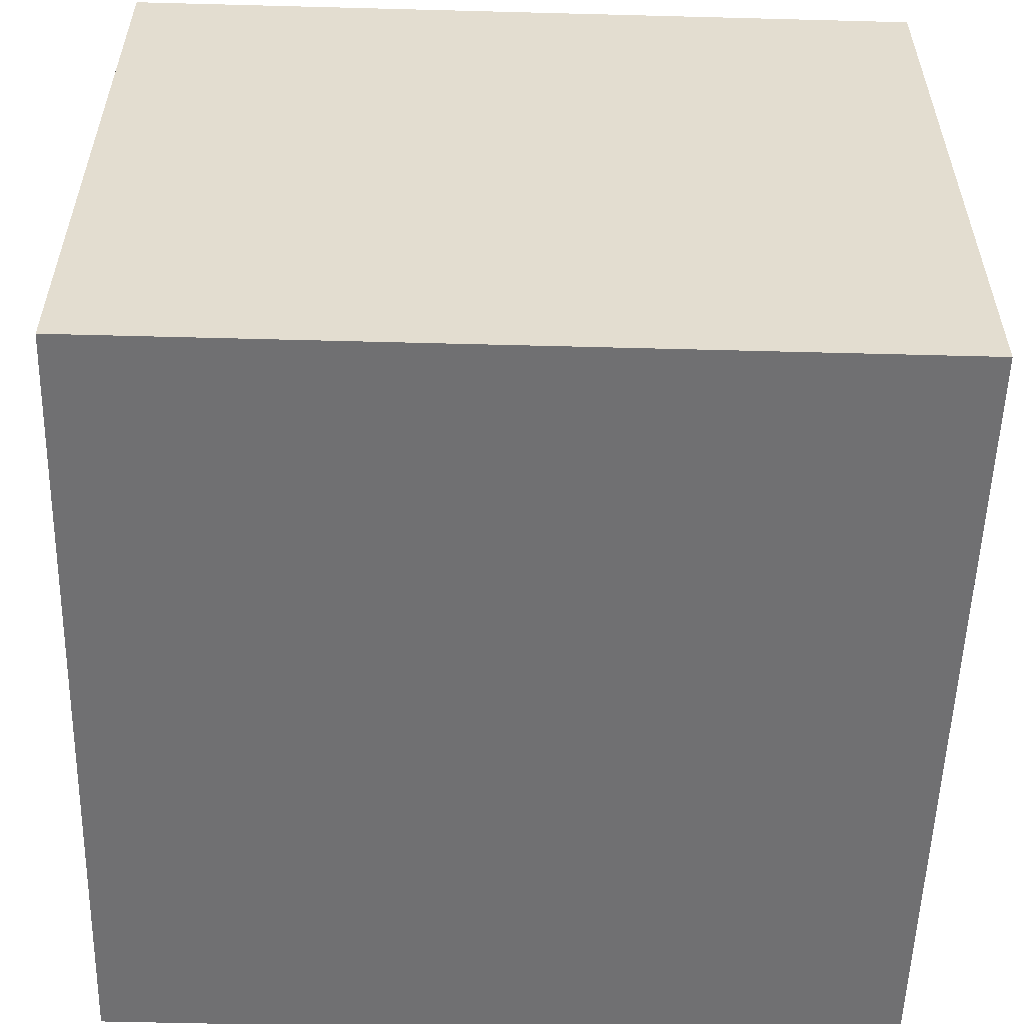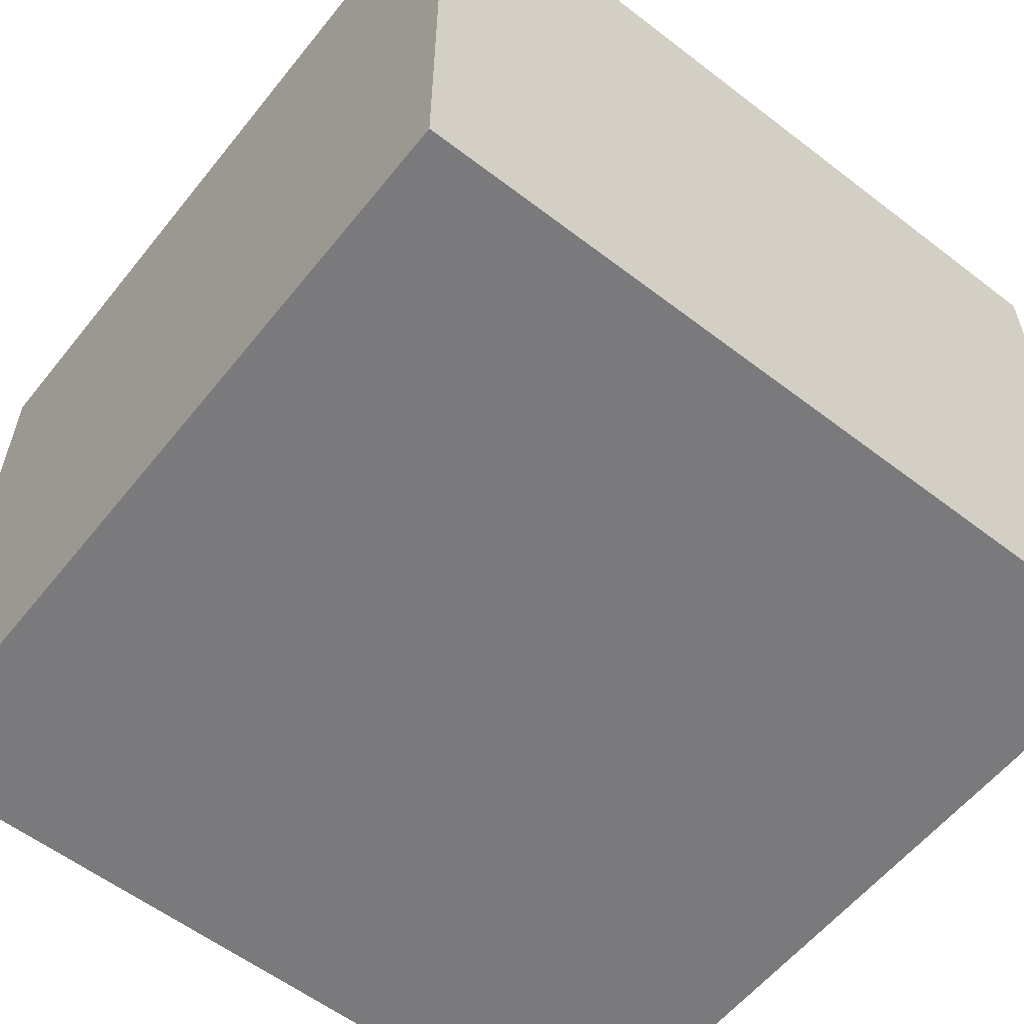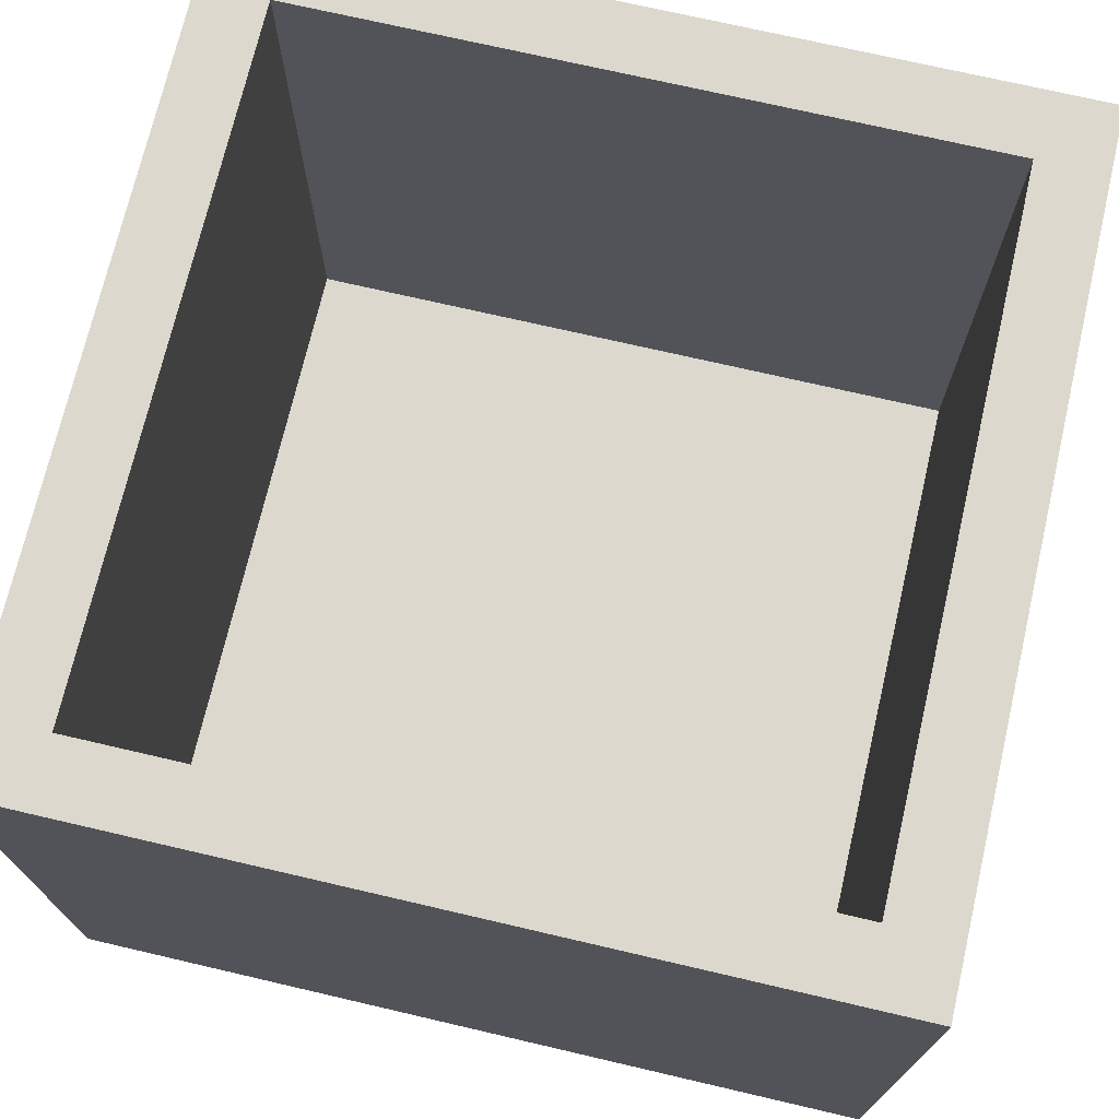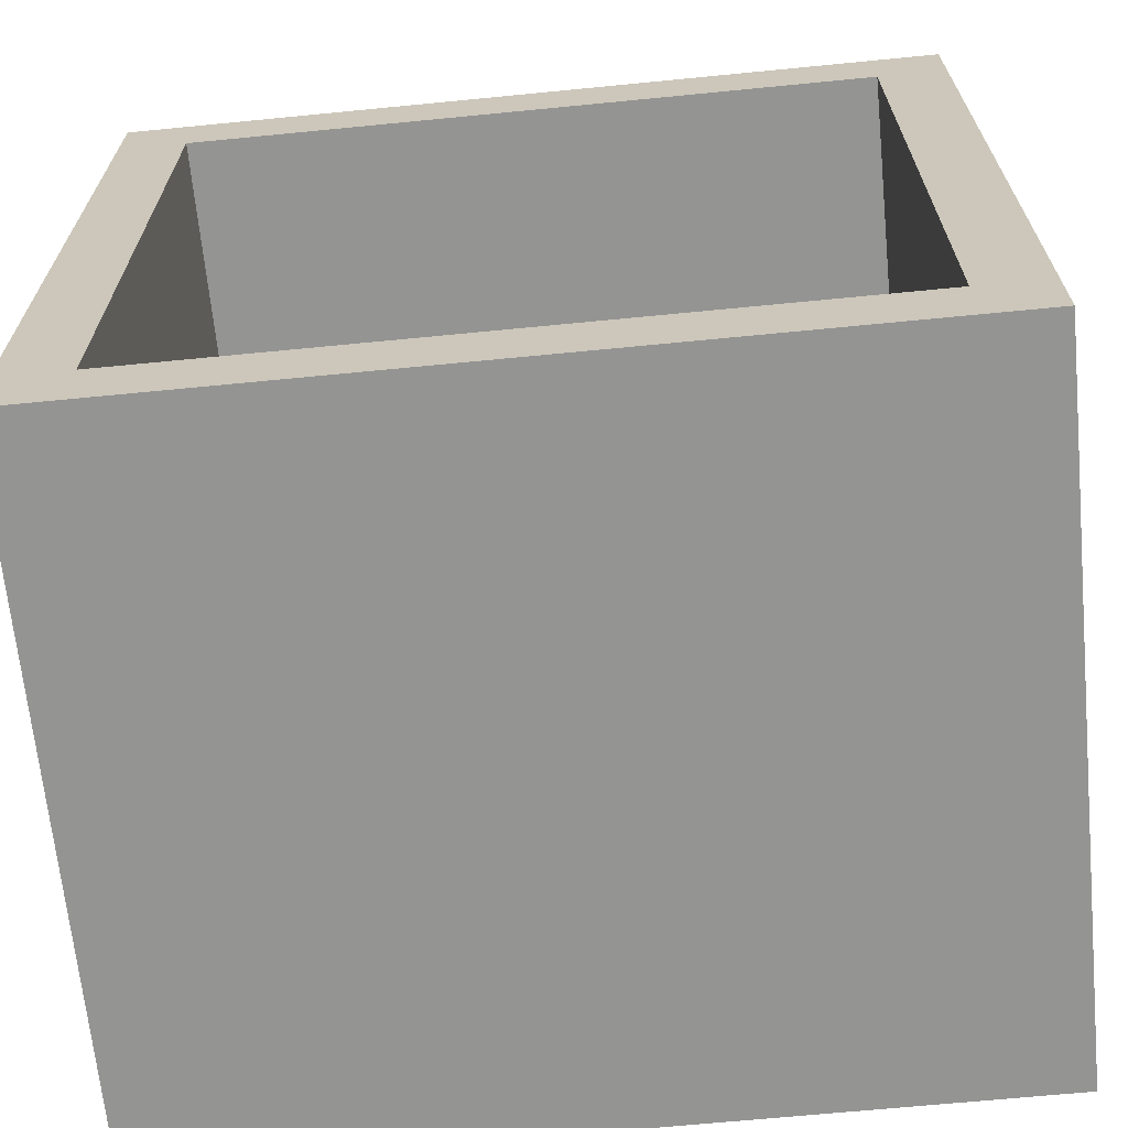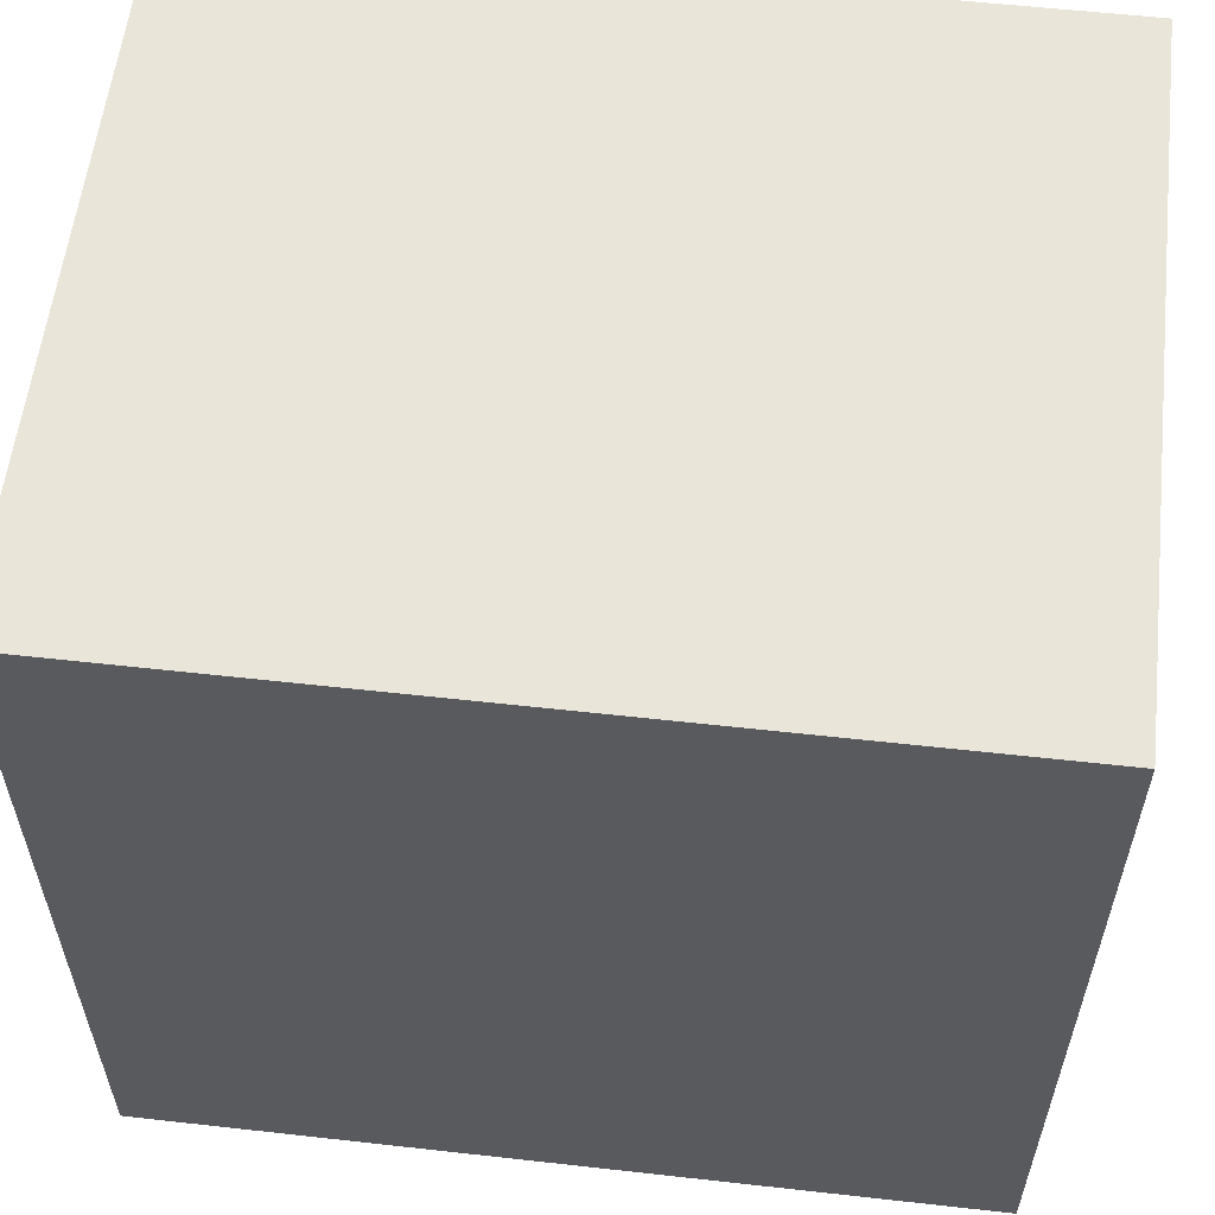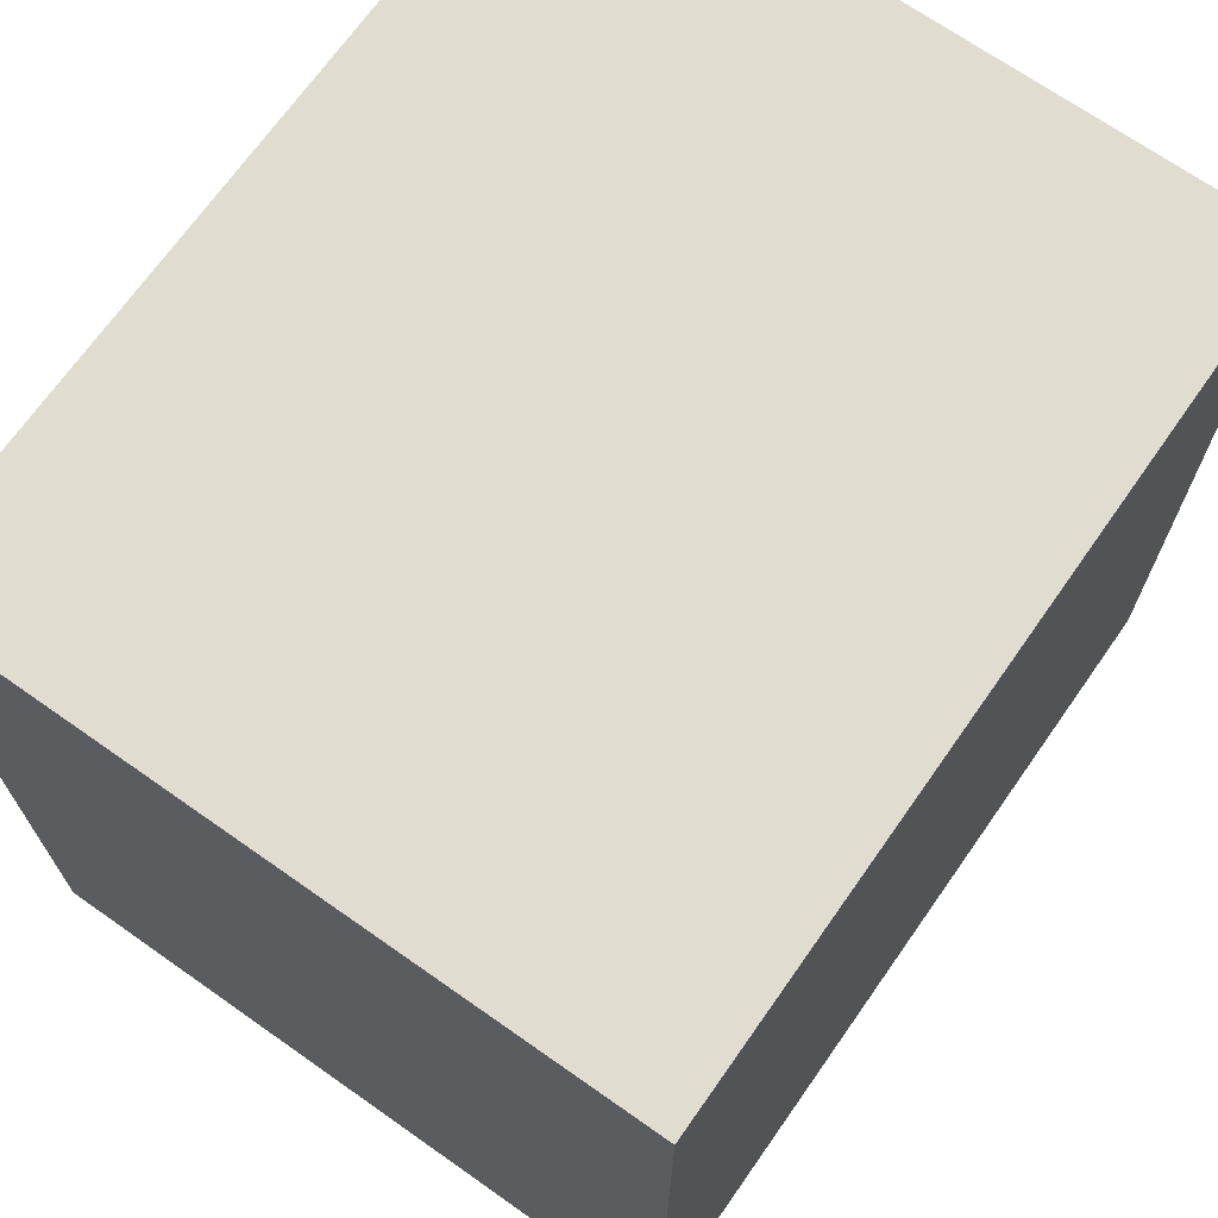
<metadata>
{"format":"obj","ext":"obj","renderer":"f3d","projection":"perspective","resolution":1024,"background":"white","views":[{"elev":-55.0,"azim":-1.6,"up":"+Z"},{"elev":-58.2,"azim":51.6,"up":"+Z"},{"elev":72.4,"azim":-76.9,"up":"+Z"},{"elev":-67.0,"azim":5.6,"up":"+Y"},{"elev":57.8,"azim":-173.4,"up":"+Y"},{"elev":69.7,"azim":125.1,"up":"+Y"}]}
</metadata>
<code>
g box
v -0.5 -0.5 0.1
v -0.5 -0 0.1
v -0.5 0.5 0.1
v -0.5 0.5 0.55
v -0.5 0.5 1
v -0.5 0 1
v -0.5 -0.5 1
v -0.5 -0.5 0.55
v -0.5 0 0.55
v 0 0.5 0.1
v 0.5 0.5 0.1
v 0.5 0.5 0.55
v 0.5 0.5 1
v 0 0.5 1
v 0 0.5 0.55
v 0.5 -0.5 0.1
v -0 -0.5 0.1
v -0 -0.5 1
v 0.5 -0.5 1
v 0.5 -0.5 0.55
v -0 -0.5 0.55
v 0.5 0 0.1
v 0.5 0 1
v 0.5 0 0.55
v 0.6 -0.6 1
v 0.6 -0.2 1
v 0.6 0.2 1
v 0.6 0.6 1
v 0.2 0.6 1
v -0.2 0.6 1
v -0.6 0.6 1
v -0.6 0.2 1
v -0.6 -0.2 1
v -0.6 -0.6 1
v -0.2 -0.6 1
v 0.2 -0.6 1
v -0.6 -0.6 0
v -0.2 -0.6 0
v 0.2 -0.6 0
v 0.6 -0.6 0
v 0.6 -0.6 0.5
v -0.6 -0.6 0.5
v 0.2 -0.6 0.5
v -0.2 -0.6 0.5
v -0.6 0.6 0
v -0.6 0.2 0
v -0.6 -0.2 0
v -0.6 0.6 0.5
v -0.6 -0.2 0.5
v -0.6 0.2 0.5
v 0.6 0.6 0
v 0.2 0.6 0
v -0.2 0.6 0
v 0.6 0.6 0.5
v -0.2 0.6 0.5
v 0.2 0.6 0.5
v 0.6 -0.2 0
v 0.6 0.2 0
v 0.6 0.2 0.5
v 0.6 -0.2 0.5
v -0 -0 0.1
v 0.2 0.2 0
v -0.2 0.2 0
v 0.2 -0.2 0
v -0.2 -0.2 0
f 1 2 8
f 8 2 9
f 8 9 7
f 7 9 6
f 6 9 4
f 6 4 5
f 2 3 9
f 9 3 4
f 3 10 4
f 4 10 15
f 4 15 5
f 5 15 14
f 14 15 12
f 14 12 13
f 10 11 15
f 15 11 12
f 16 17 20
f 20 17 21
f 20 21 19
f 19 21 18
f 18 21 8
f 18 8 7
f 17 1 21
f 21 1 8
f 11 22 12
f 12 22 24
f 12 24 13
f 13 24 23
f 23 24 20
f 23 20 19
f 22 16 24
f 24 16 20
f 23 27 13
f 13 27 28
f 13 28 29
f 27 23 26
f 26 23 19
f 26 19 25
f 25 19 36
f 36 19 18
f 36 18 35
f 35 18 7
f 35 7 34
f 34 7 33
f 33 7 6
f 33 6 32
f 32 6 5
f 32 5 31
f 31 5 30
f 30 5 14
f 30 14 29
f 29 14 13
f 37 38 42
f 42 38 44
f 42 44 34
f 34 44 35
f 35 44 43
f 35 43 36
f 36 43 41
f 36 41 25
f 38 39 44
f 44 39 43
f 39 40 43
f 43 40 41
f 45 46 48
f 48 46 50
f 48 50 31
f 31 50 32
f 32 50 49
f 32 49 33
f 33 49 42
f 33 42 34
f 46 47 50
f 50 47 49
f 47 37 49
f 49 37 42
f 51 52 54
f 54 52 56
f 54 56 28
f 28 56 29
f 29 56 55
f 29 55 30
f 30 55 48
f 30 48 31
f 52 53 56
f 56 53 55
f 53 45 55
f 55 45 48
f 40 57 41
f 41 57 60
f 41 60 25
f 25 60 26
f 26 60 59
f 26 59 27
f 27 59 54
f 27 54 28
f 57 58 60
f 60 58 59
f 58 51 59
f 59 51 54
f 11 10 22
f 22 10 61
f 22 61 16
f 16 61 17
f 17 61 2
f 17 2 1
f 10 3 61
f 61 3 2
f 52 51 62
f 62 51 58
f 62 58 64
f 64 58 57
f 64 57 39
f 39 57 40
f 39 38 64
f 64 38 65
f 64 65 62
f 62 65 63
f 62 63 52
f 52 63 53
f 53 63 46
f 53 46 45
f 38 37 65
f 65 37 47
f 65 47 63
f 63 47 46

</code>
